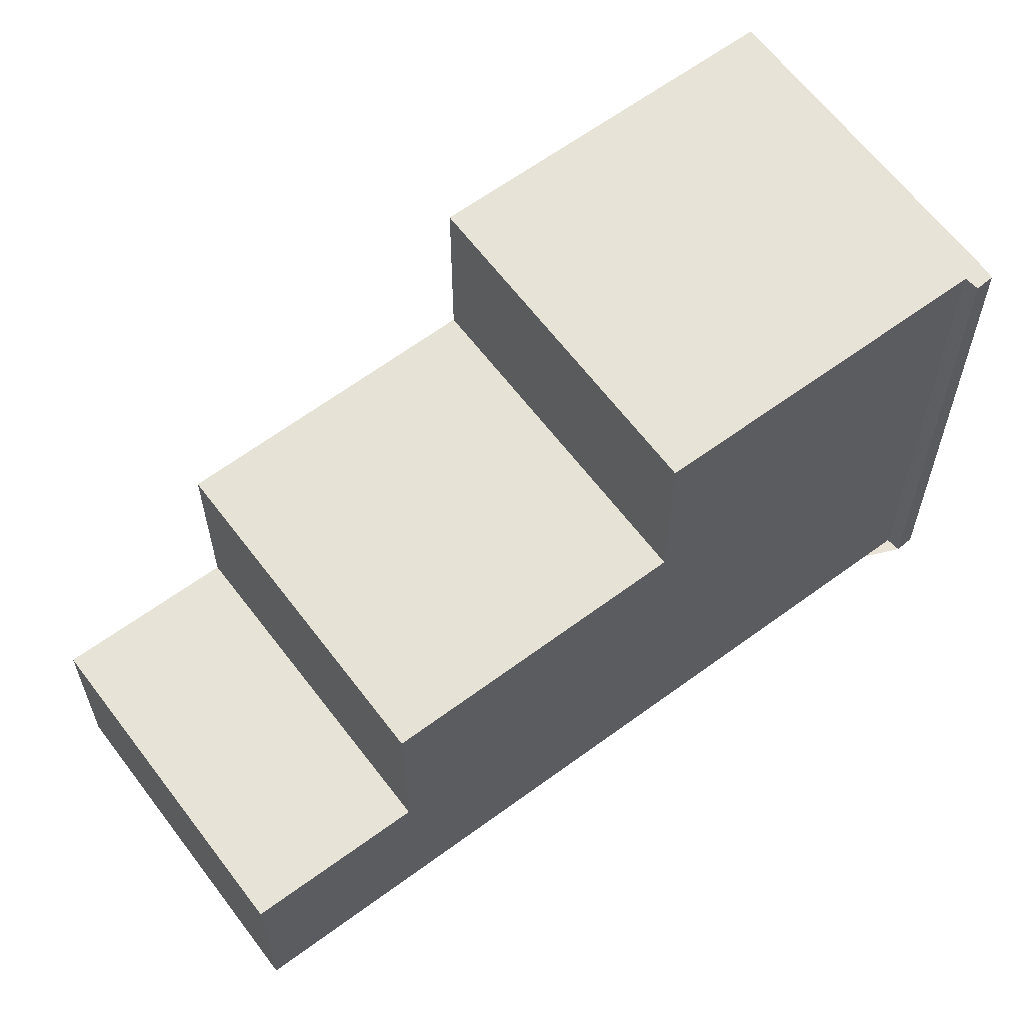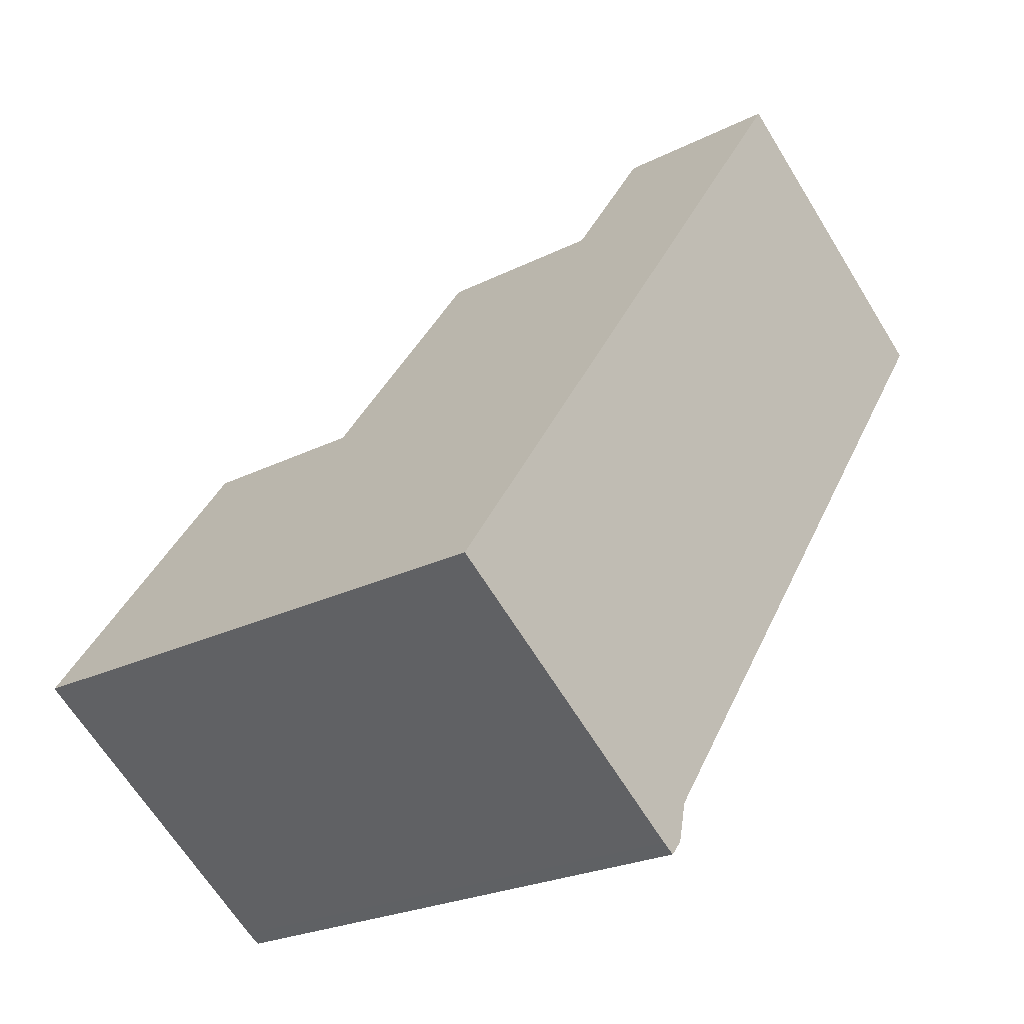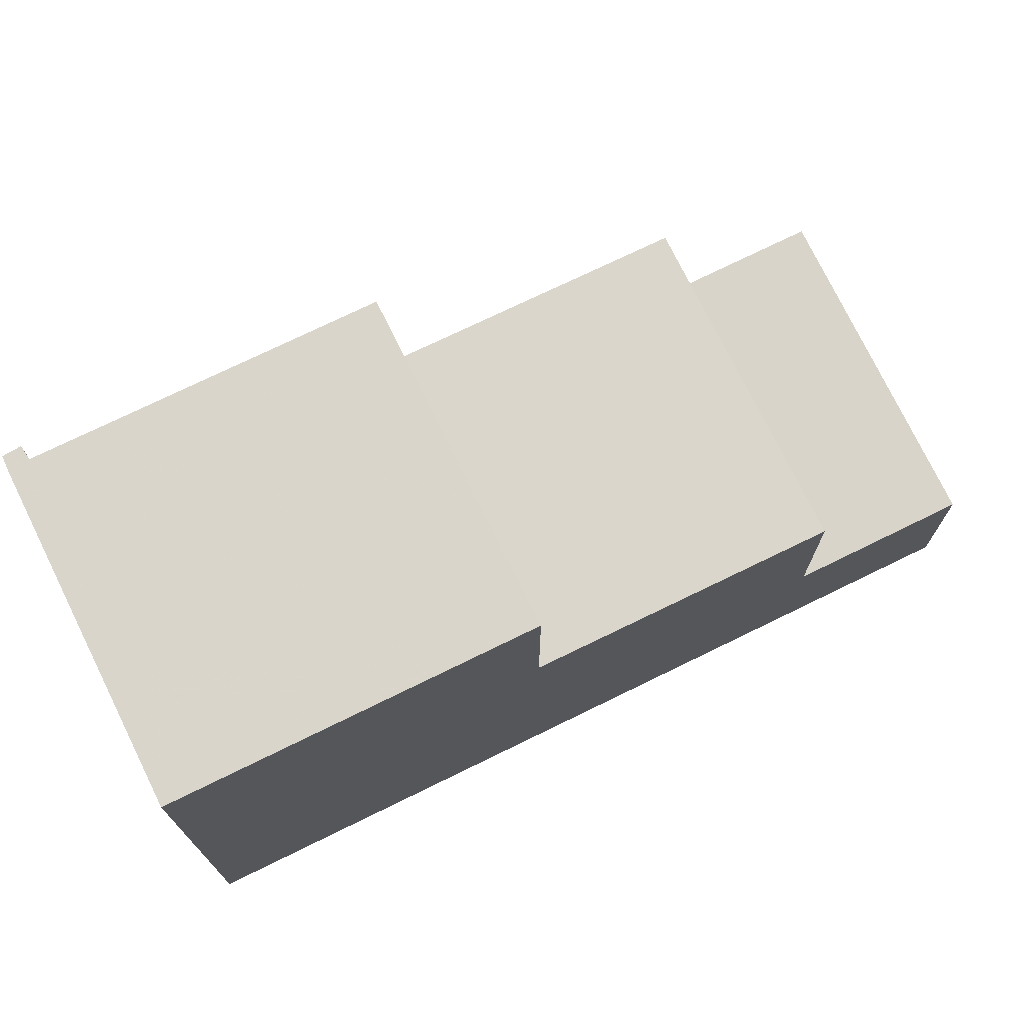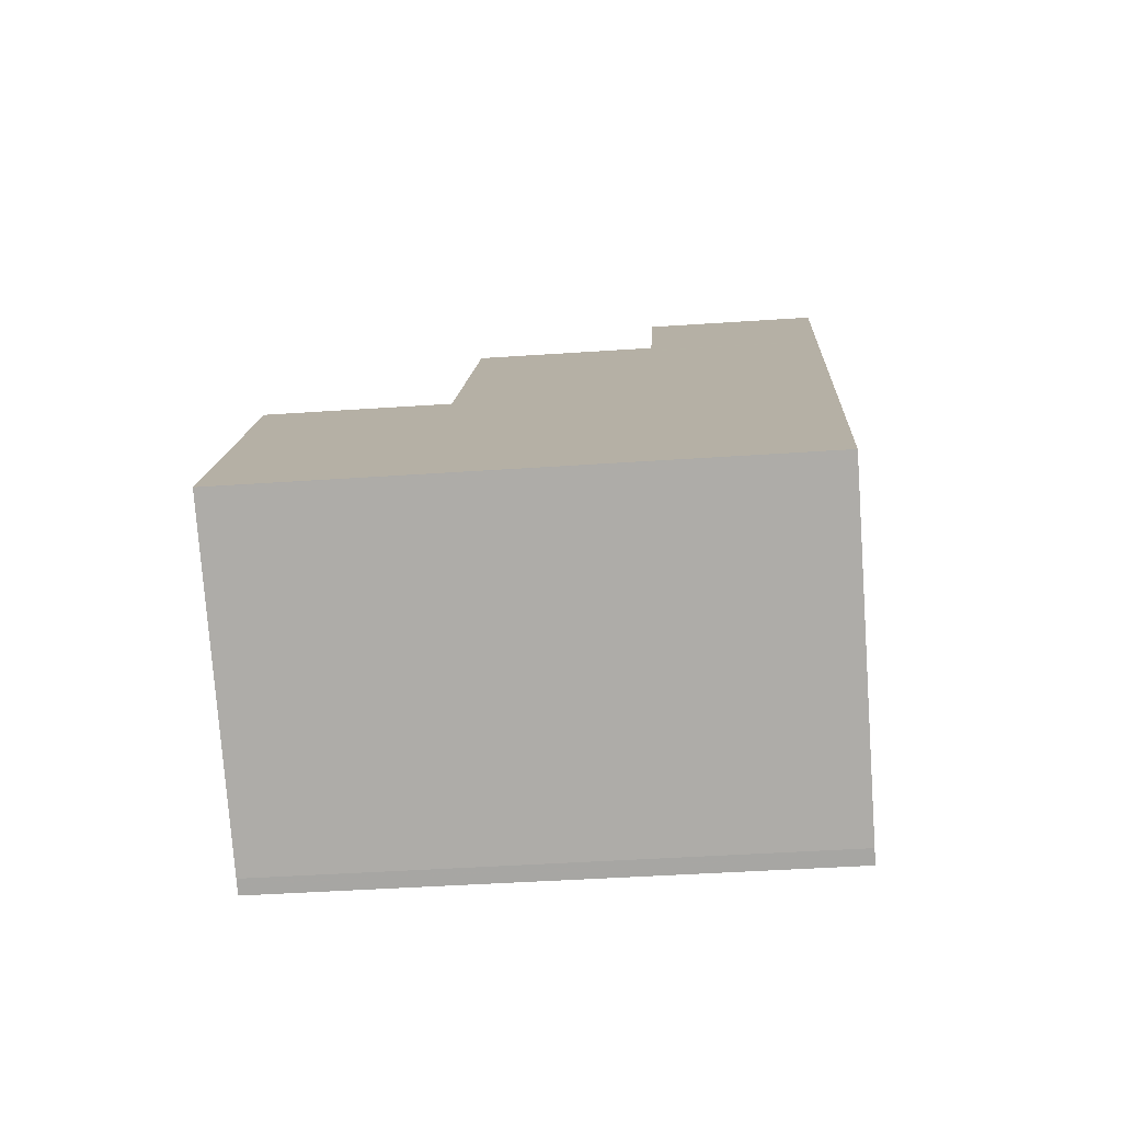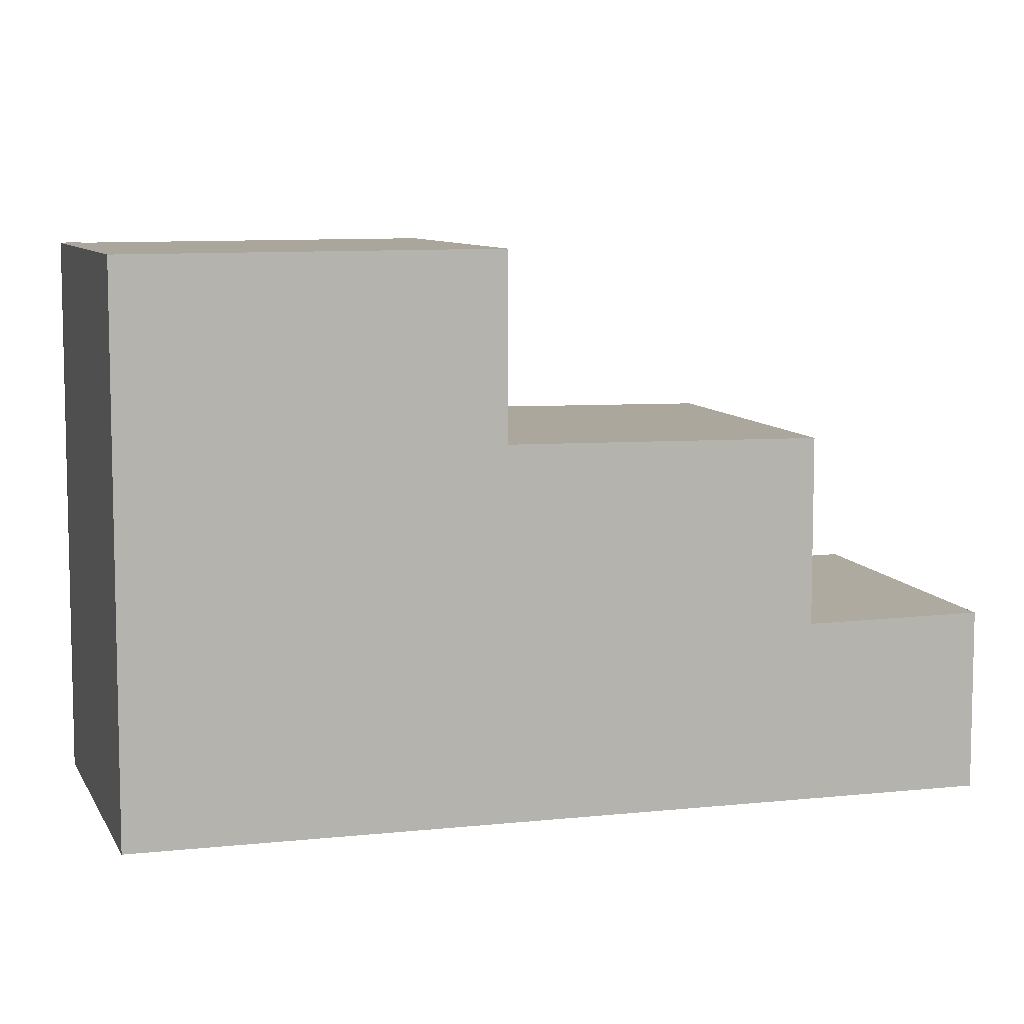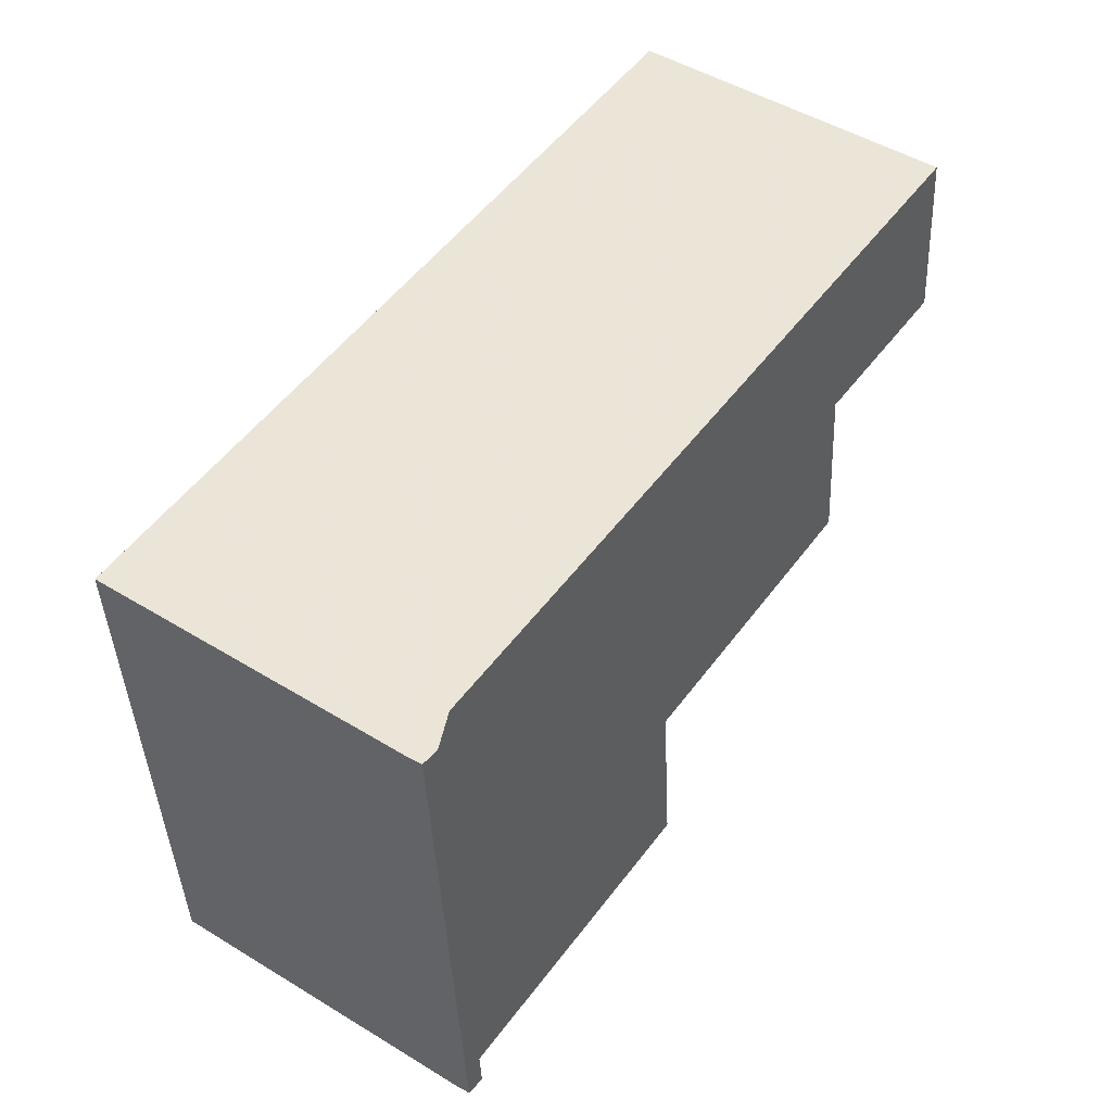
<metadata>
{"format":"obj","ext":"obj","renderer":"f3d","projection":"perspective","resolution":1024,"background":"white","views":[{"elev":62.5,"azim":-91.5,"up":"+Z"},{"elev":-23.8,"azim":130.2,"up":"+Y"},{"elev":74.6,"azim":99.3,"up":"+Z"},{"elev":-42.1,"azim":94.7,"up":"+Y"},{"elev":8.6,"azim":108.7,"up":"+Z"},{"elev":-40.6,"azim":-177.5,"up":"+Y"}]}
</metadata>
<code>
v -2013 -1155 8.122
v -2017 -1158 8.064
v -2017 -1158 8.061
v -2017 -1158 8.062
v -2017 -1158 8.064
v -2024 -1148 2.709
v -2020 -1145 2.646
v -2013 -1155 8.122
v -2015 -1151 8.128
v -2017 -1158 8.064
v -2017 -1158 8.064
v -2020 -1153 8.071
v -2016 -1151 8.129
v -2022 -1150 5.334
v -2018 -1147 5.353
v -2018 -1147 5.353
v -2022 -1150 5.334
v -2016 -1151 5.418
v -2020 -1153 5.399
v -2022 -1150 2.687
v -2018 -1147 2.623
v -2024 -1148 2.709
v -2020 -1145 2.645
v -2018 -1147 2.623
v -2022 -1150 2.687
v -2022 -1150 5.339
v -2018 -1147 5.358
v -2022 -1150 5.338
v -2018 -1147 5.357
v -2020 -1153 5.399
v -2016 -1151 5.418
v -2016 -1151 8.129
v -2020 -1153 8.071
v -2013 -1155 8.122
v -2013 -1155 8.122
v -2017 -1158 8.064
v -2017 -1158 8.063
v -2013 -1155 8.122
v -2013 -1155 8.122
v -2013 -1155 0
v -2013 -1155 0
v -2017 -1158 8.064
v -2017 -1158 8.064
v -2017 -1158 0
v -2017 -1158 0
v -2017 -1158 8.062
v -2017 -1158 8.061
v -2017 -1158 1.776e-15
v -2017 -1158 0
v -2017 -1158 8.064
v -2017 -1158 8.062
v -2017 -1158 0
v -2017 -1158 1.776e-15
v -2020 -1153 8.071
v -2017 -1158 8.064
v -2017 -1158 0
v -2020 -1153 0
v -2020 -1145 2.646
v -2024 -1148 2.709
v -2024 -1148 0
v -2020 -1145 0
v -2020 -1145 2.645
v -2020 -1145 2.646
v -2020 -1145 0
v -2020 -1145 0
v -2017 -1158 8.064
v -2013 -1155 8.122
v -2013 -1155 0
v -2017 -1158 0
v -2013 -1155 8.122
v -2015 -1151 8.128
v -2015 -1151 0
v -2013 -1155 1.776e-15
v -2017 -1158 8.063
v -2017 -1158 8.064
v -2017 -1158 0
v -2017 -1158 0
v -2017 -1158 8.064
v -2017 -1158 8.064
v -2017 -1158 1.776e-15
v -2017 -1158 0
v -2018 -1147 5.357
v -2018 -1147 5.353
v -2018 -1147 0
v -2018 -1147 0
v -2024 -1148 2.709
v -2022 -1150 2.687
v -2022 -1150 4.441e-16
v -2024 -1148 0
v -2024 -1148 2.709
v -2024 -1148 2.709
v -2024 -1148 0
v -2024 -1148 0
v -2018 -1147 2.623
v -2020 -1145 2.645
v -2020 -1145 0
v -2018 -1147 0
v -2022 -1150 5.338
v -2022 -1150 5.339
v -2022 -1150 -8.882e-16
v -2022 -1150 0
v -2016 -1151 5.418
v -2018 -1147 5.358
v -2018 -1147 0
v -2016 -1151 8.882e-16
v -2022 -1150 5.334
v -2022 -1150 5.338
v -2022 -1150 0
v -2022 -1150 0
v -2018 -1147 5.358
v -2018 -1147 5.357
v -2018 -1147 0
v -2018 -1147 0
v -2022 -1150 5.339
v -2020 -1153 5.399
v -2020 -1153 0
v -2022 -1150 -8.882e-16
v -2015 -1151 8.128
v -2016 -1151 8.129
v -2016 -1151 0
v -2015 -1151 0
v -2013 -1155 8.122
v -2013 -1155 8.122
v -2013 -1155 1.776e-15
v -2013 -1155 0
v -2017 -1158 8.061
v -2017 -1158 8.063
v -2017 -1158 0
v -2017 -1158 1.776e-15
v -2024 -1148 0
v -2020 -1145 0
v -2013 -1155 0
v -2017 -1158 0
v -2017 -1158 0
v -2017 -1158 0
v -2017 -1158 0
f 35 9 34
f 19 12 13 18
f 37 3 4 11 36
f 25 17 16 24
f 23 21 20 22
f 22 6 7 23
f 29 27 26 28
f 28 14 15 29
f 30 26 27 31
f 36 11 5 33 32 9 35
f 34 1 8 35
f 36 10 37
f 35 8 2 10 36
f 39 40 41 38
f 43 44 45 42
f 47 48 49 46
f 51 52 53 50
f 55 56 57 54
f 59 60 61 58
f 63 64 65 62
f 67 68 69 66
f 71 72 73 70
f 75 76 77 74
f 79 80 81 78
f 83 84 85 82
f 87 88 89 86
f 91 92 93 90
f 95 96 97 94
f 99 100 101 98
f 103 104 105 102
f 107 108 109 106
f 111 112 113 110
f 115 116 117 114
f 119 120 121 118
f 123 124 125 122
f 127 128 129 126
f 131 132 133 134 135 136 130

</code>
